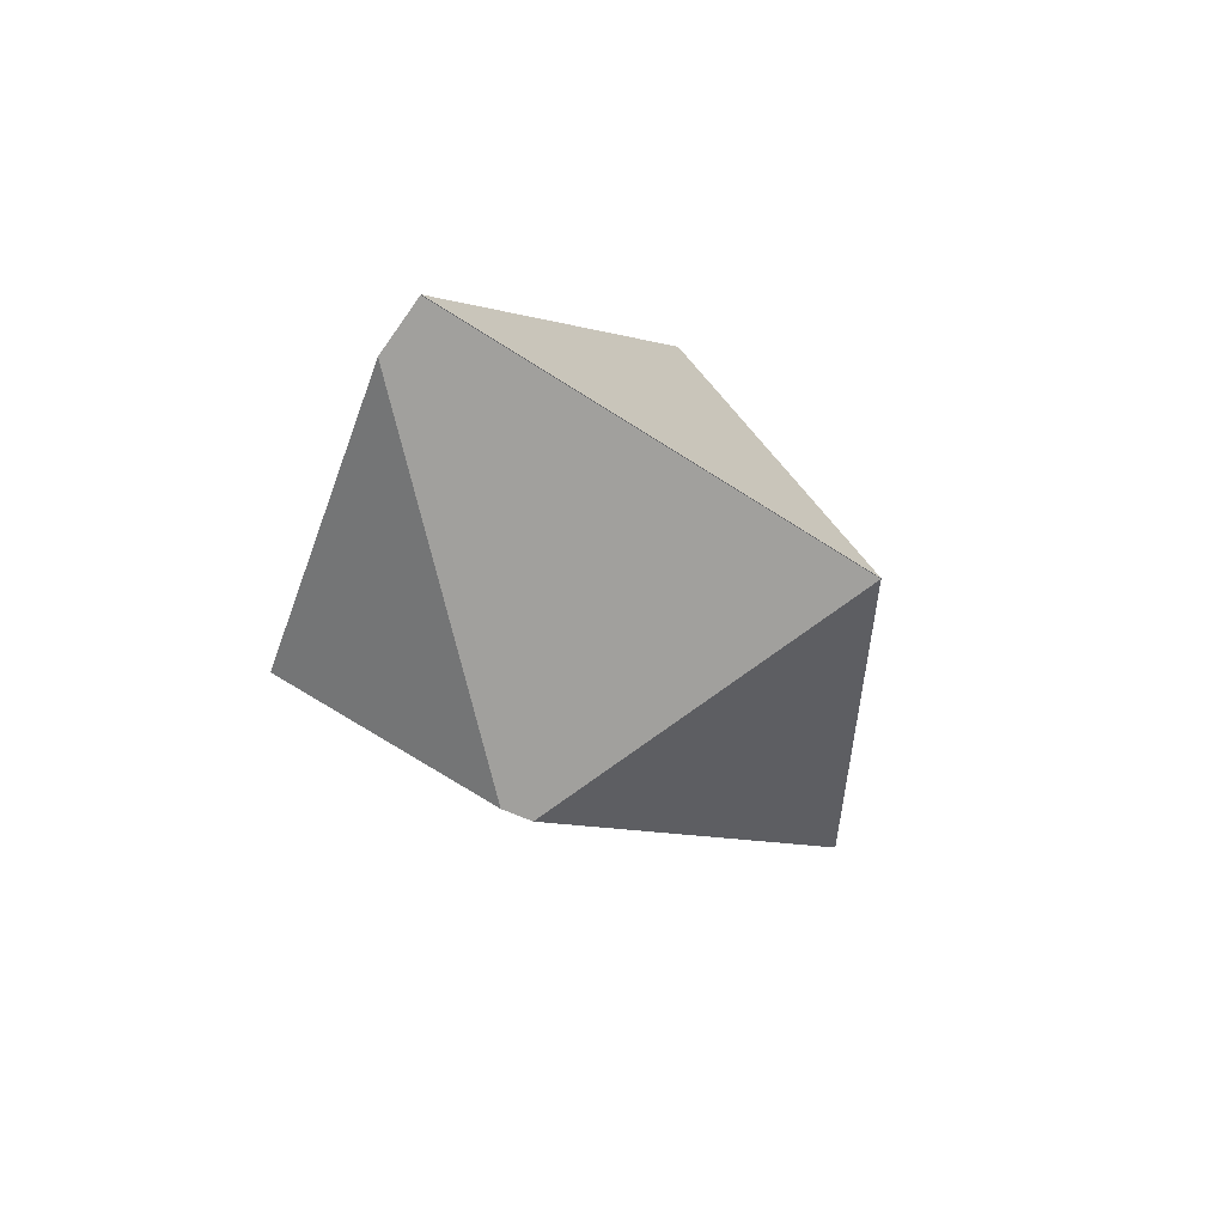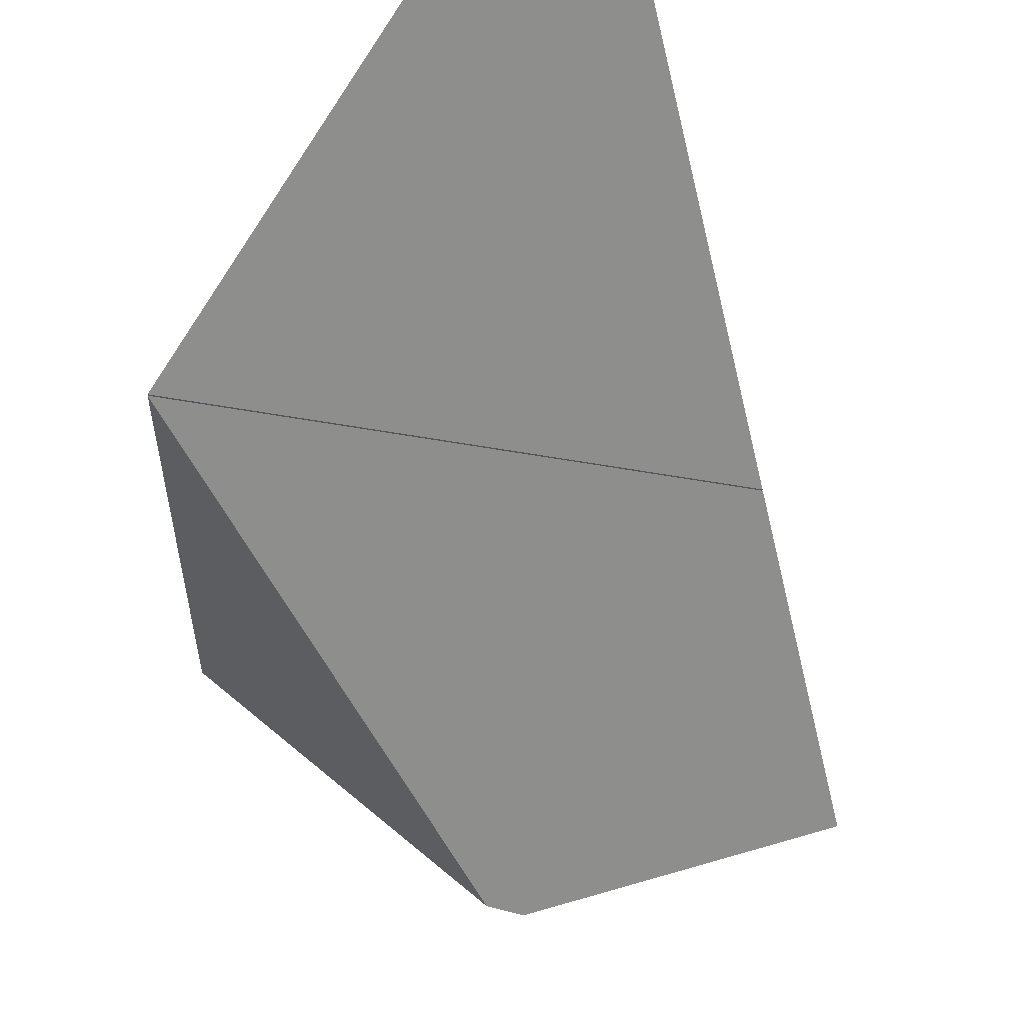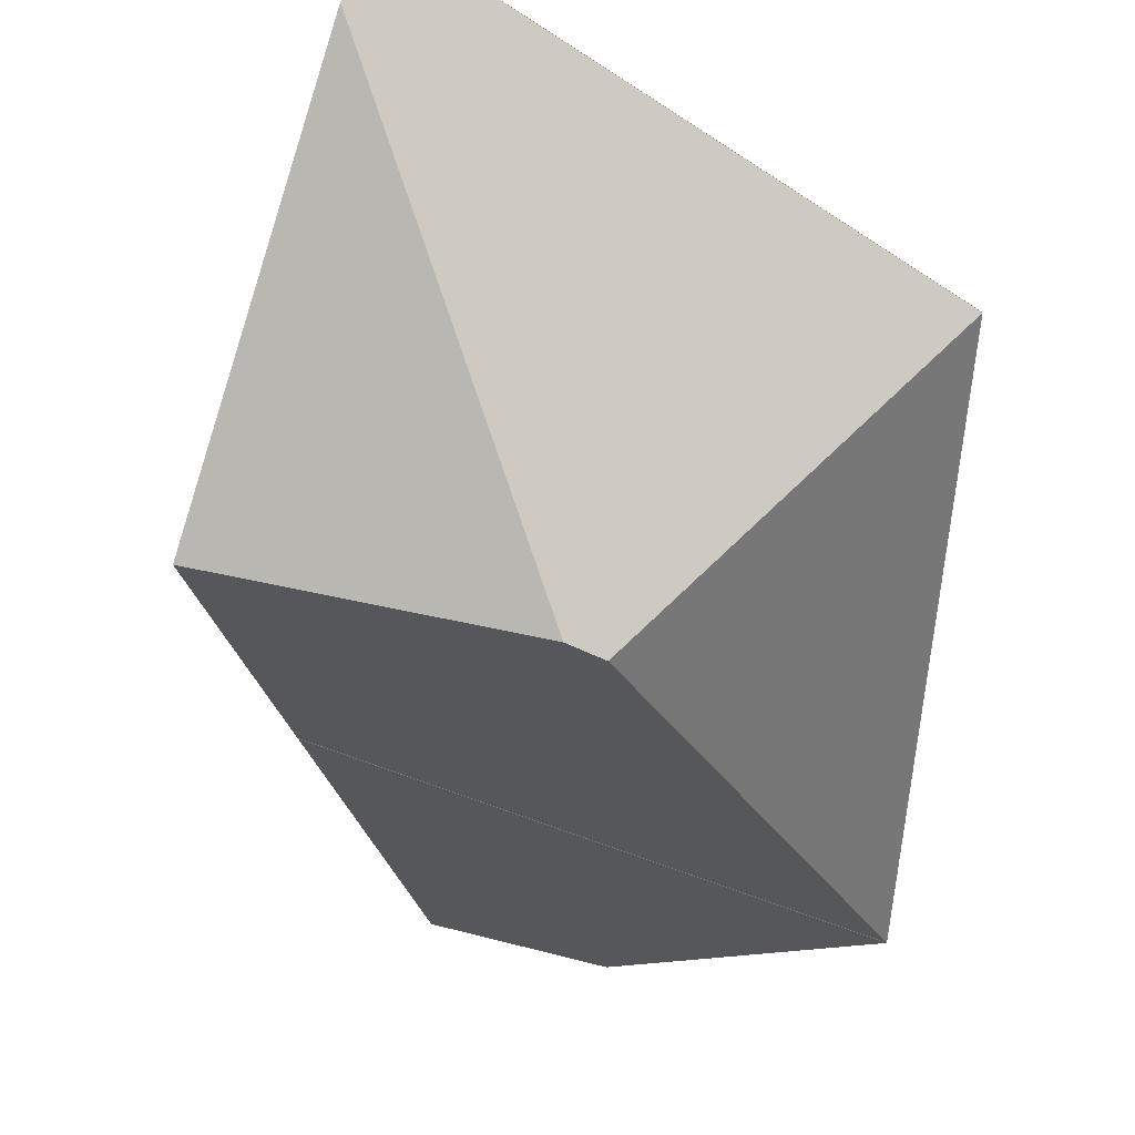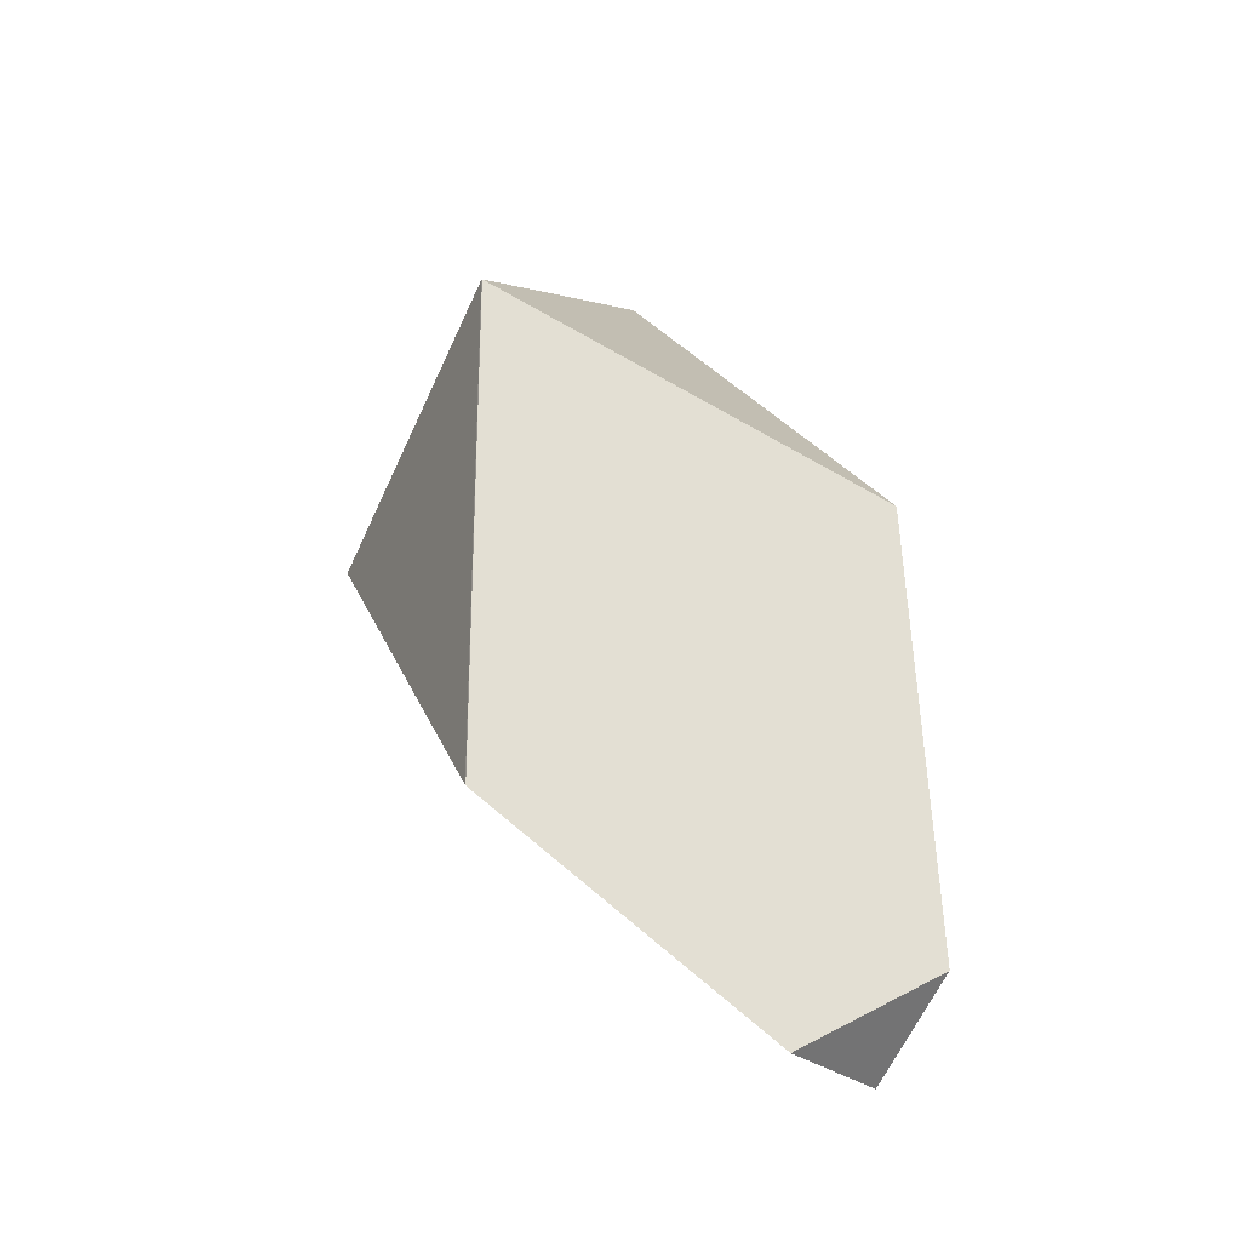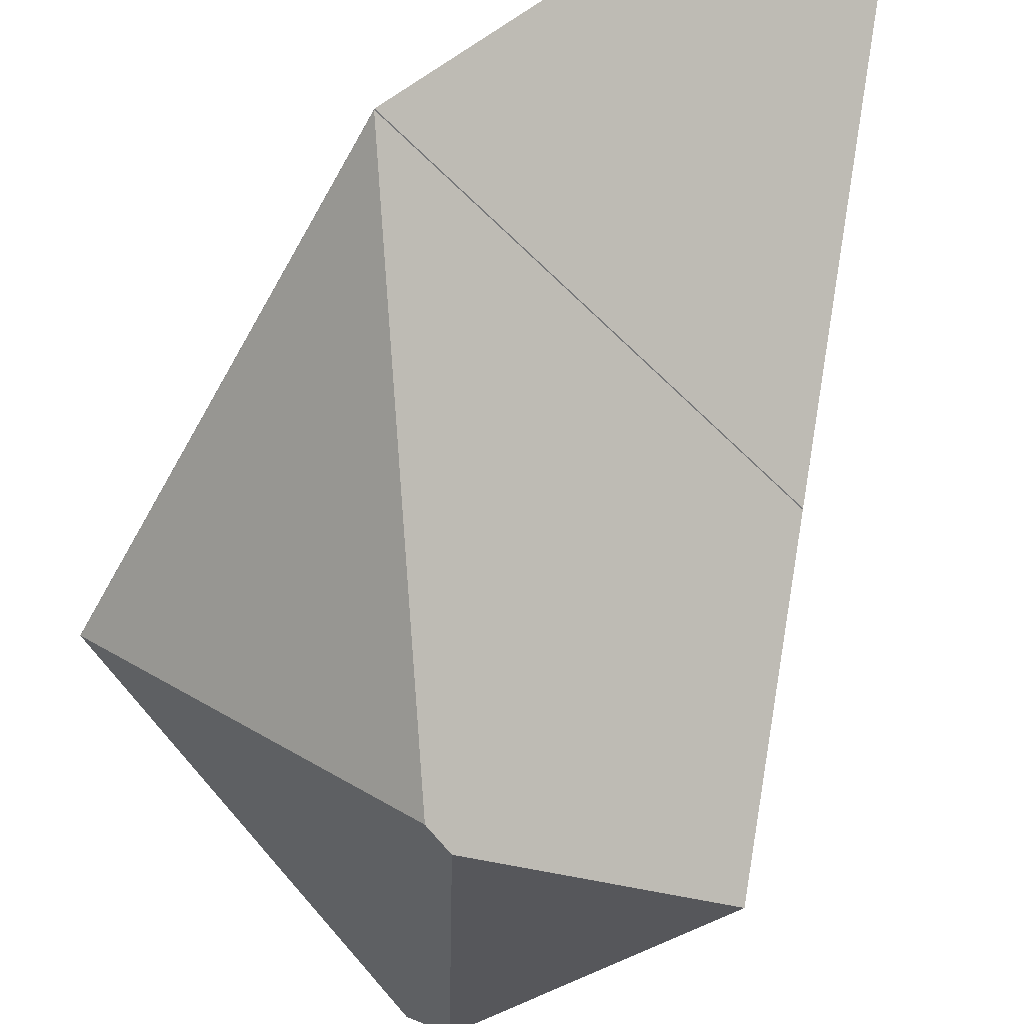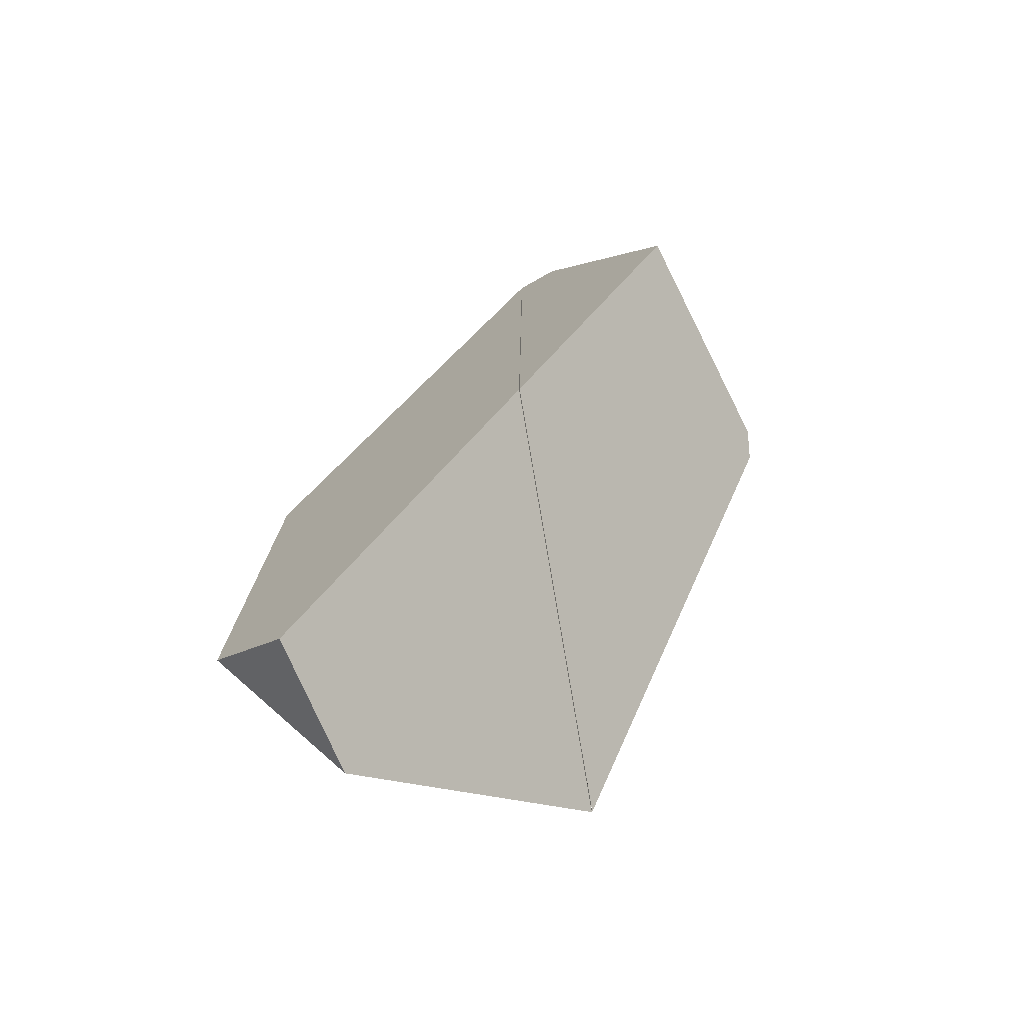
<metadata>
{"format":"obj","ext":"obj","renderer":"f3d","projection":"perspective","resolution":1024,"background":"white","views":[{"elev":57.6,"azim":17.4,"up":"+Z"},{"elev":-24.9,"azim":178.9,"up":"+Y"},{"elev":-60.4,"azim":-4.4,"up":"+Y"},{"elev":-28.1,"azim":110.5,"up":"+Z"},{"elev":-57.1,"azim":151.9,"up":"+Y"},{"elev":-70.4,"azim":-79.7,"up":"+Z"}]}
</metadata>
<code>
o 円柱.001
v 0.44 -0.000999 0.5129
v 0.44 0.000238 0.5129
v -0.3531 -0.000999 0.9708
v -0.4062 -0.000999 -0.02896
v -0.09252 0.6126 0.2055
v -0.3525 0.000238 0.9705
v -0.4057 0.000238 -0.02992
v -0.3992 -0.08722 0.9009
v 0.44 -0.000999 -0.486
v -0.2798 -0.000999 -0.248
v 0.44 0.000238 -0.4874
v -0.2787 0.000238 -0.2499
v -0.415 0.000238 -0.2048
v -0.4155 -0.000999 -0.2032
v -0.02647 -0.4823 0.2436
v -0.561 -0.3473 0.2589
v -0.0821 -0.4882 0.2691
v -0.08925 0.6089 -0.7232
v -0.123 0.6477 -0.6925
v -0.2104 0.4872 -0.8546
v 0.073 0.4223 -0.8707
f 15 9 1
f 14 4 10
f 17 14 9
f 5 6 2
f 20 18 21
f 16 17 8
f 5 18 19
f 12 7 13
f 2 7 12
f 17 1 3
f 3 14 16
f 18 11 21
f 11 12 20
f 1 10 4
f 7 5 20
f 9 15 17
f 17 16 14
f 14 10 9
f 20 19 18
f 5 2 18
f 12 11 2
f 2 6 7
f 3 8 17
f 17 15 1
f 16 8 3
f 3 4 14
f 18 2 11
f 20 21 11
f 12 13 20
f 4 3 1
f 1 9 10
f 20 13 7
f 7 6 5
f 5 19 20

</code>
